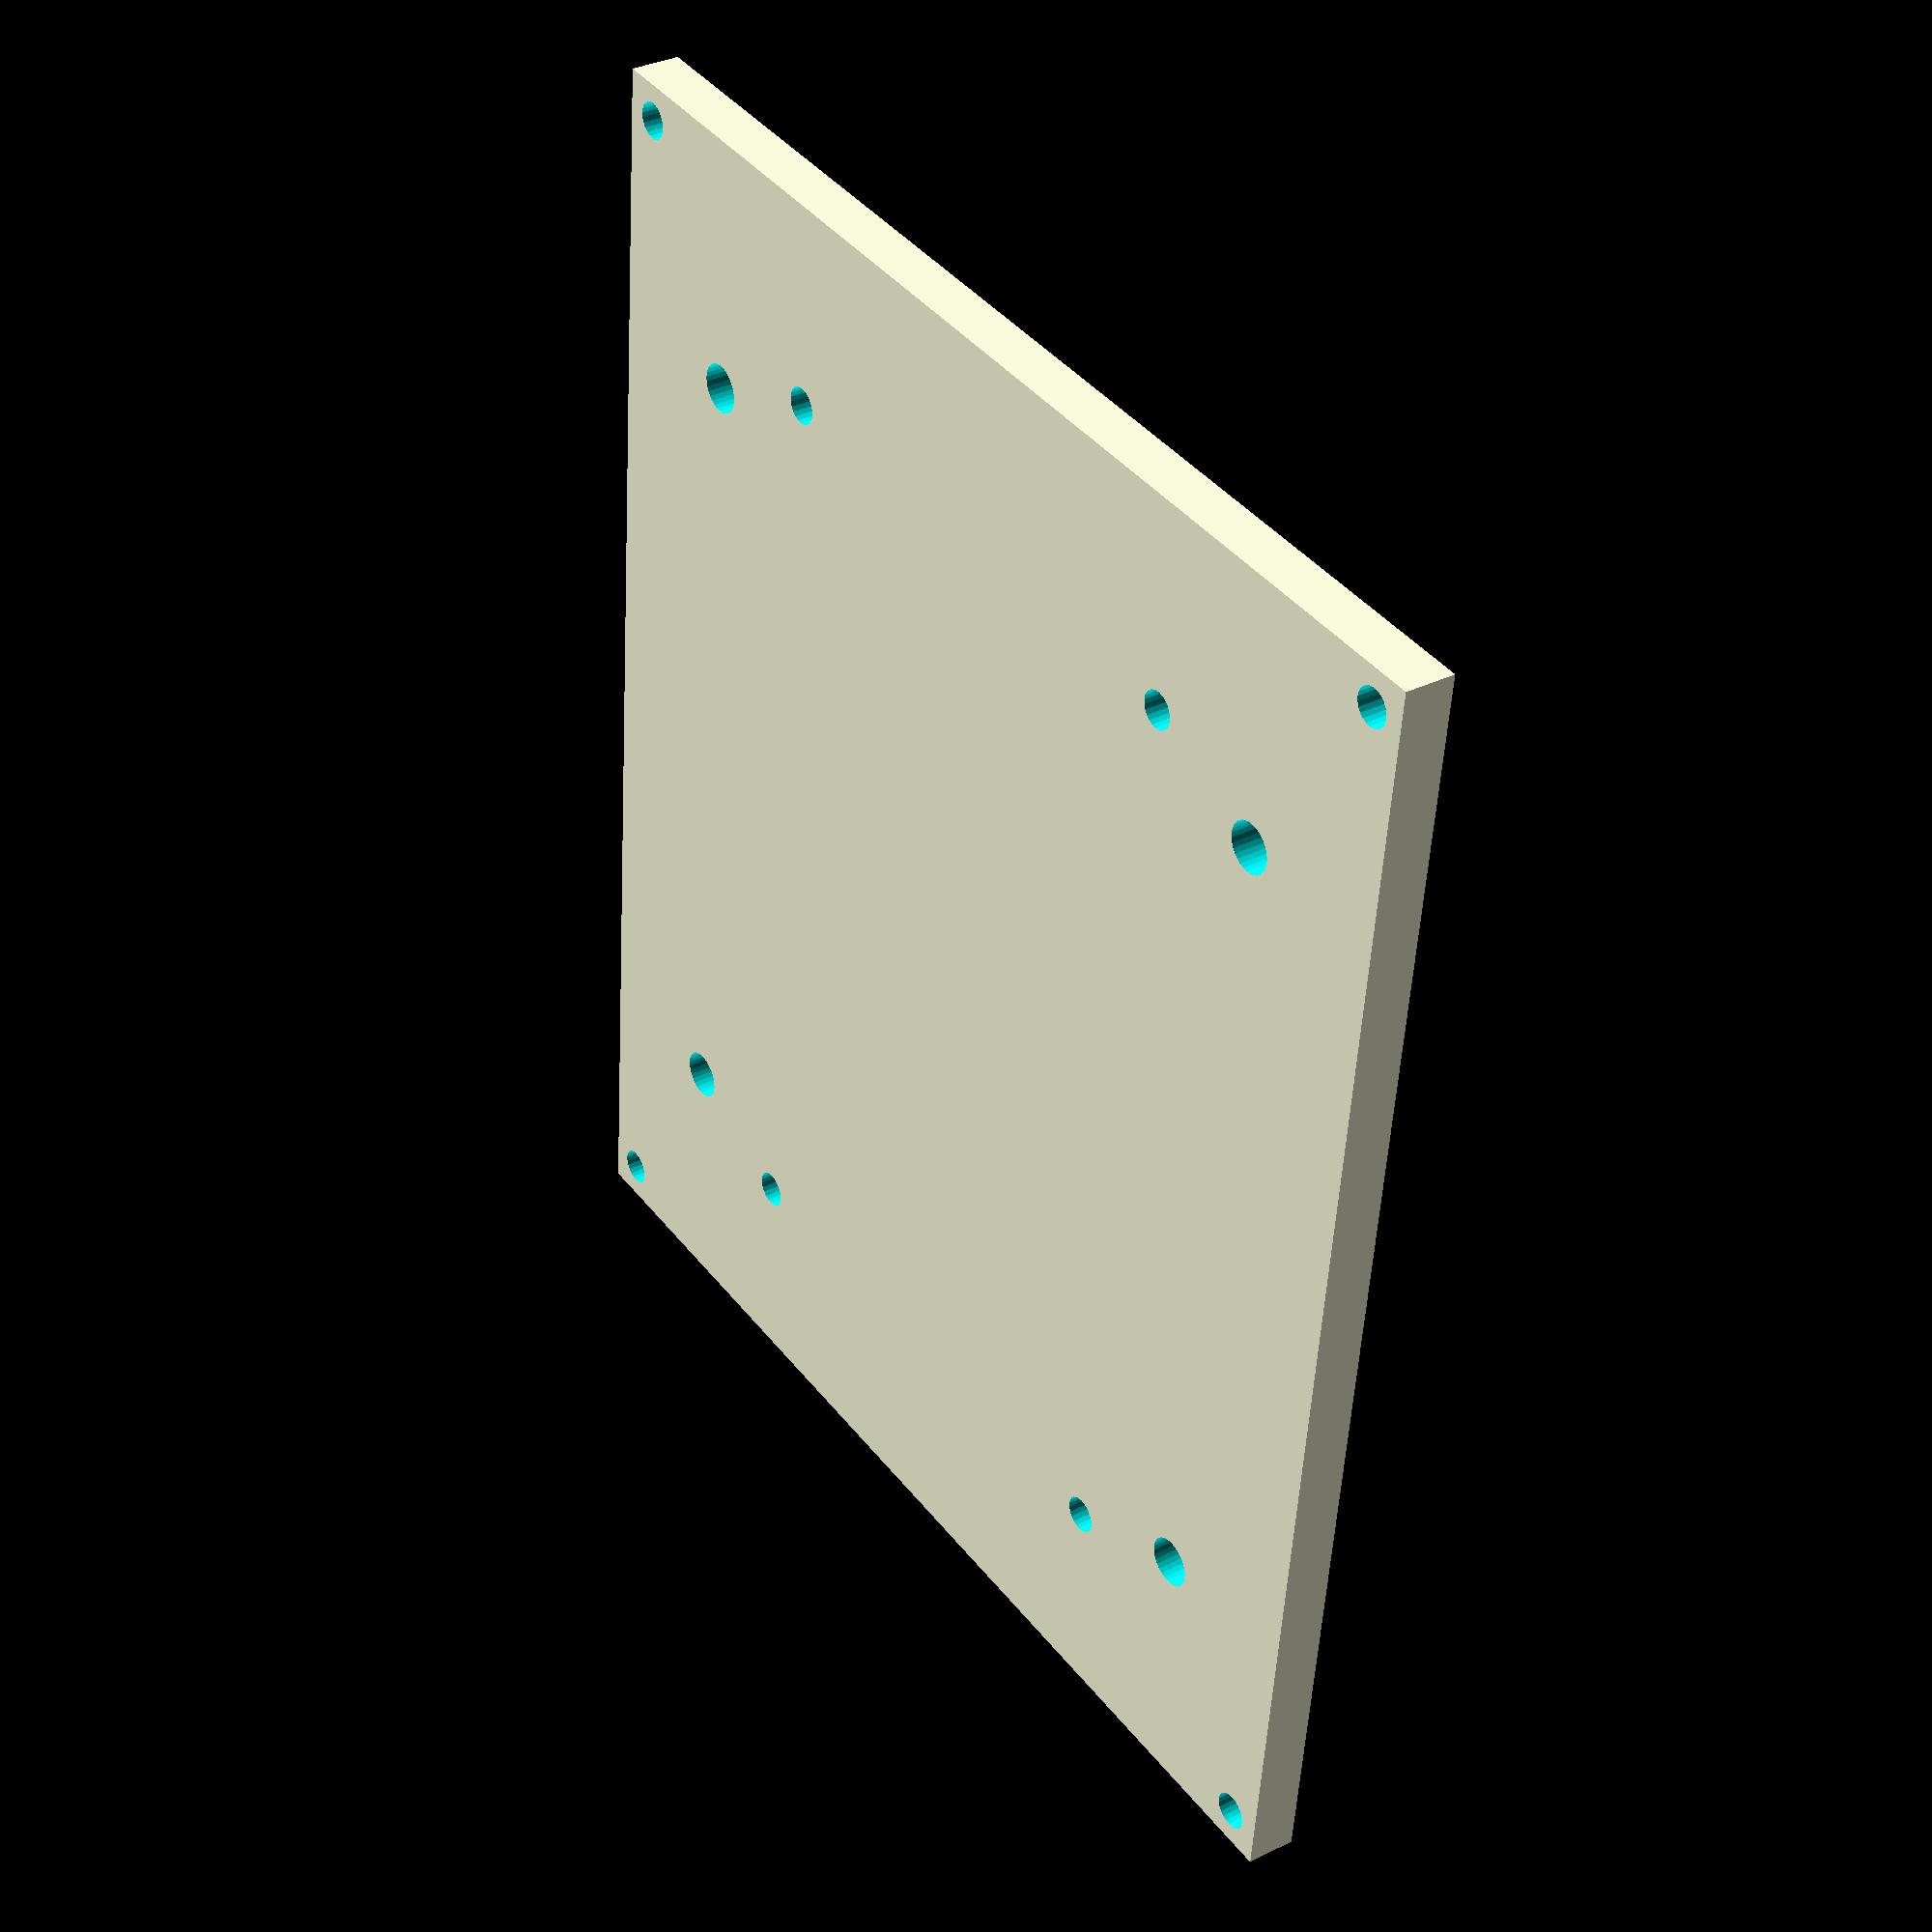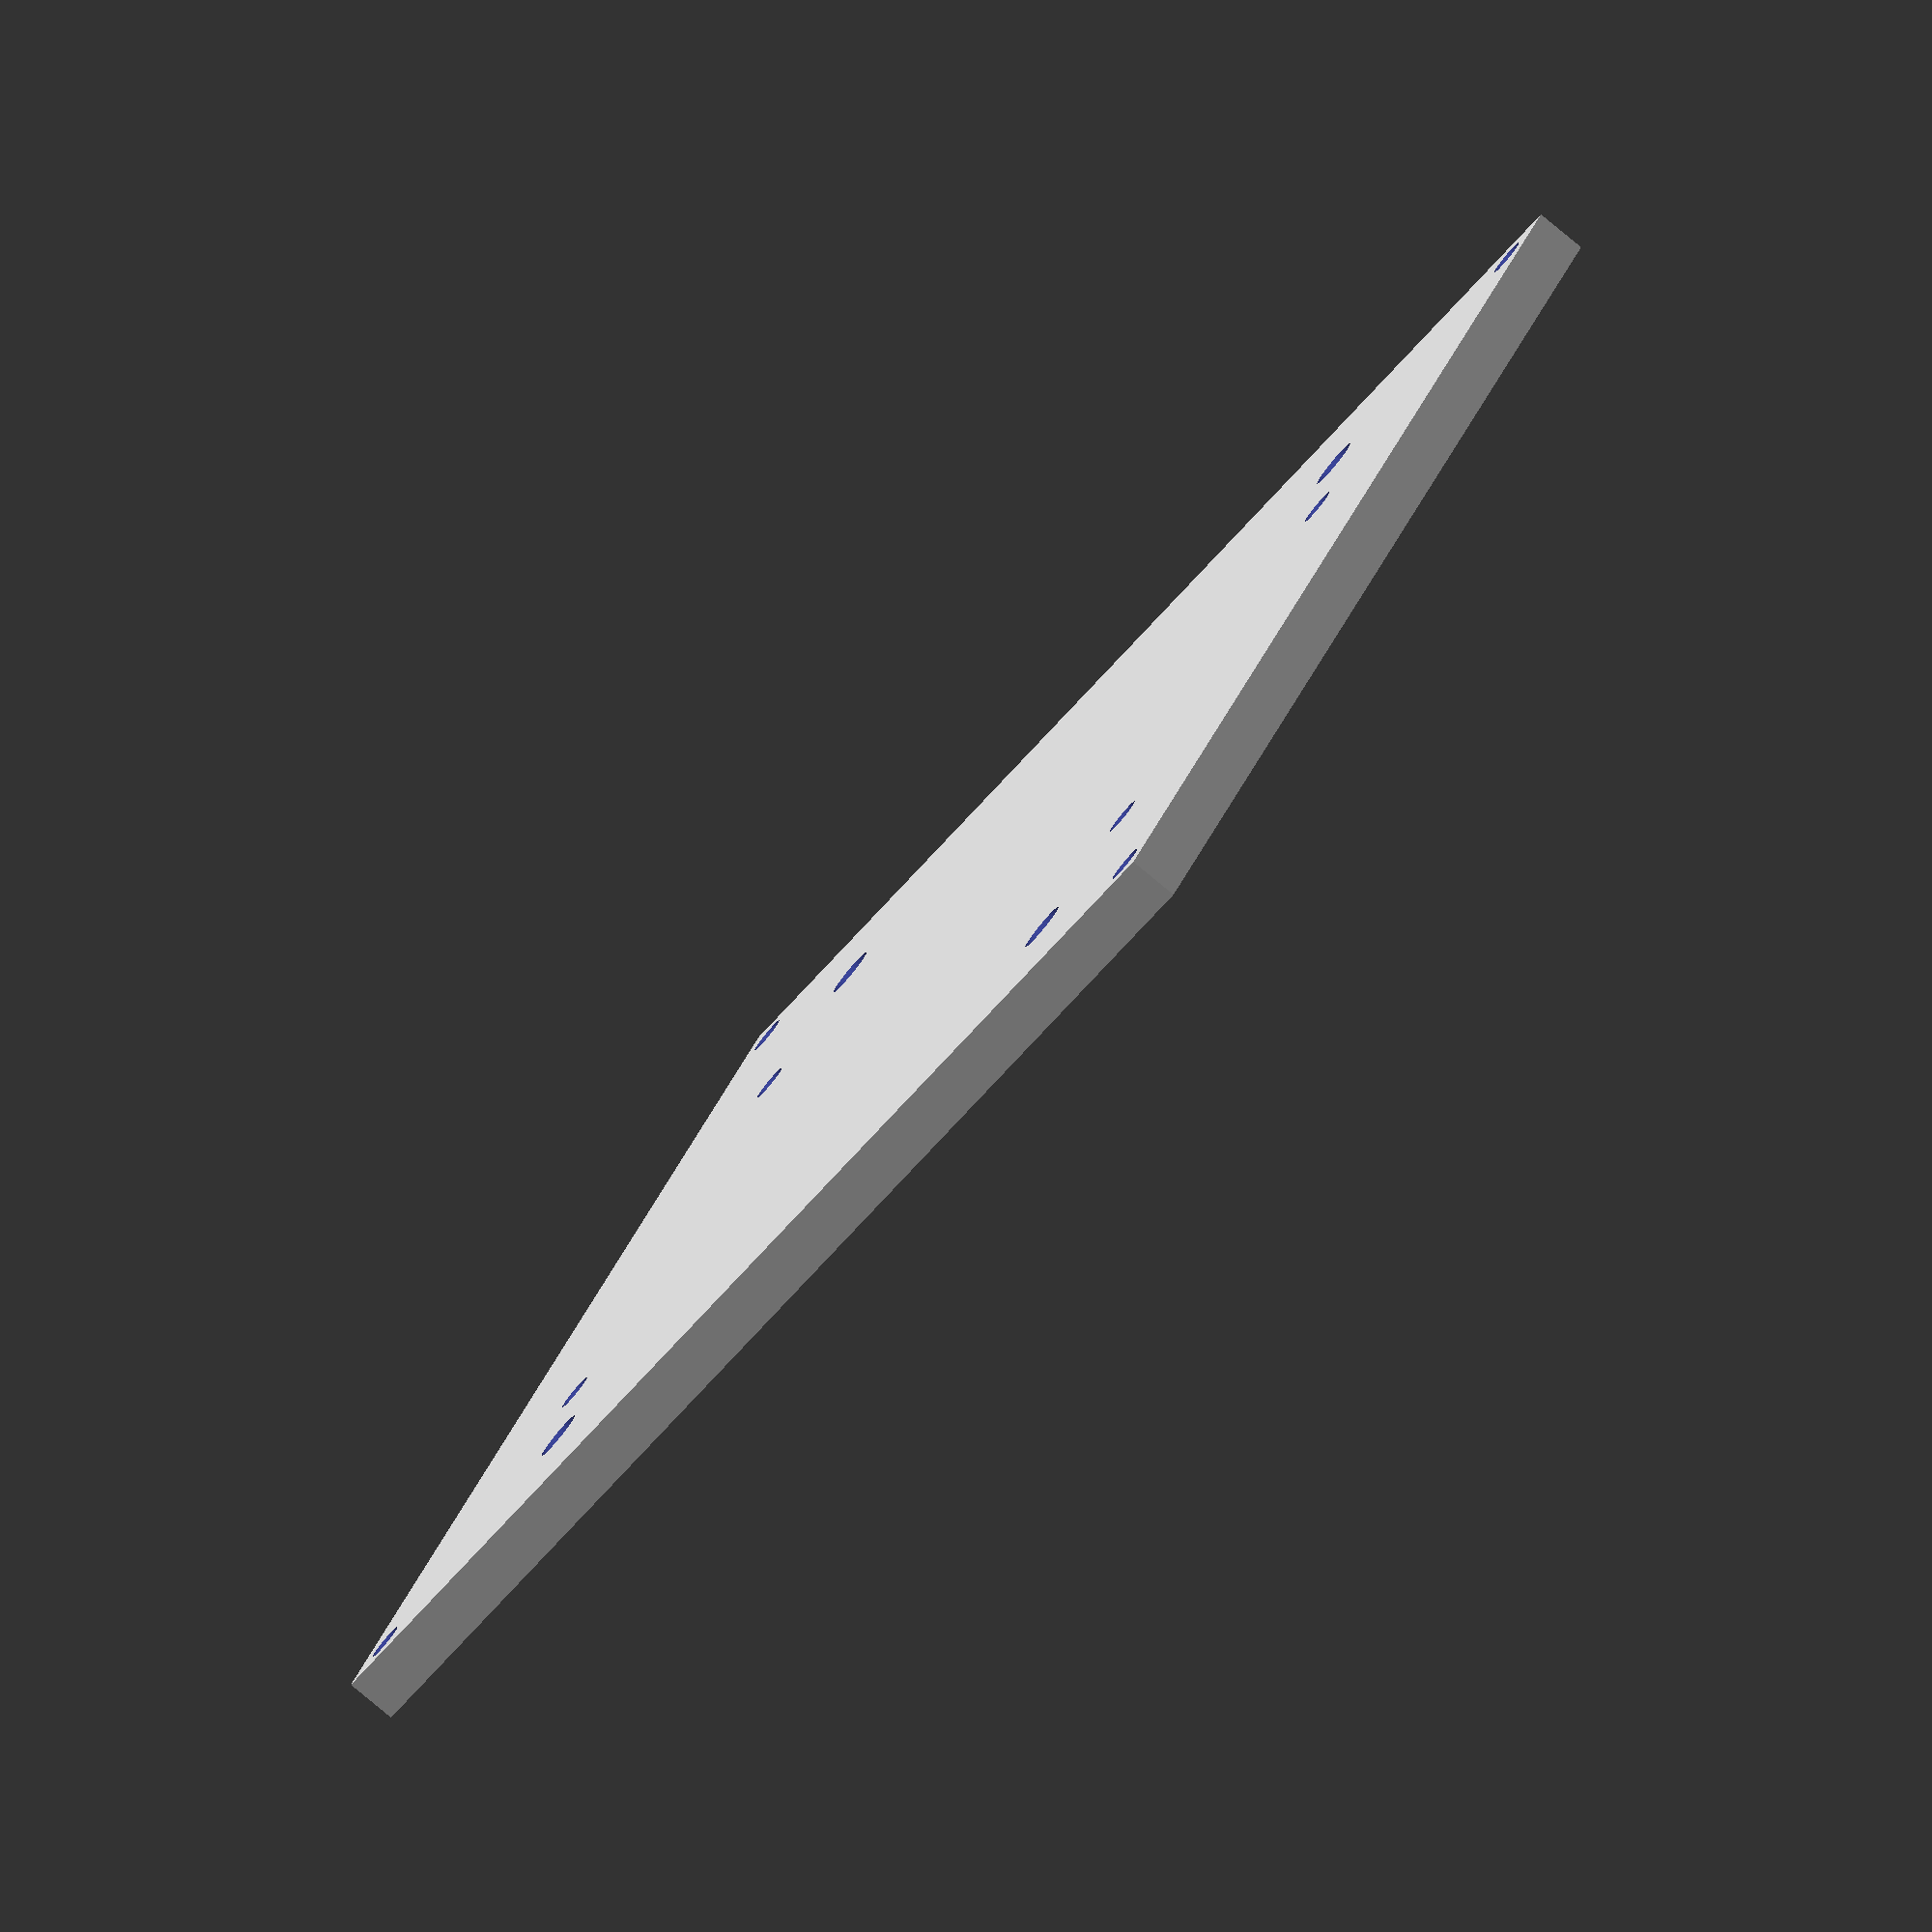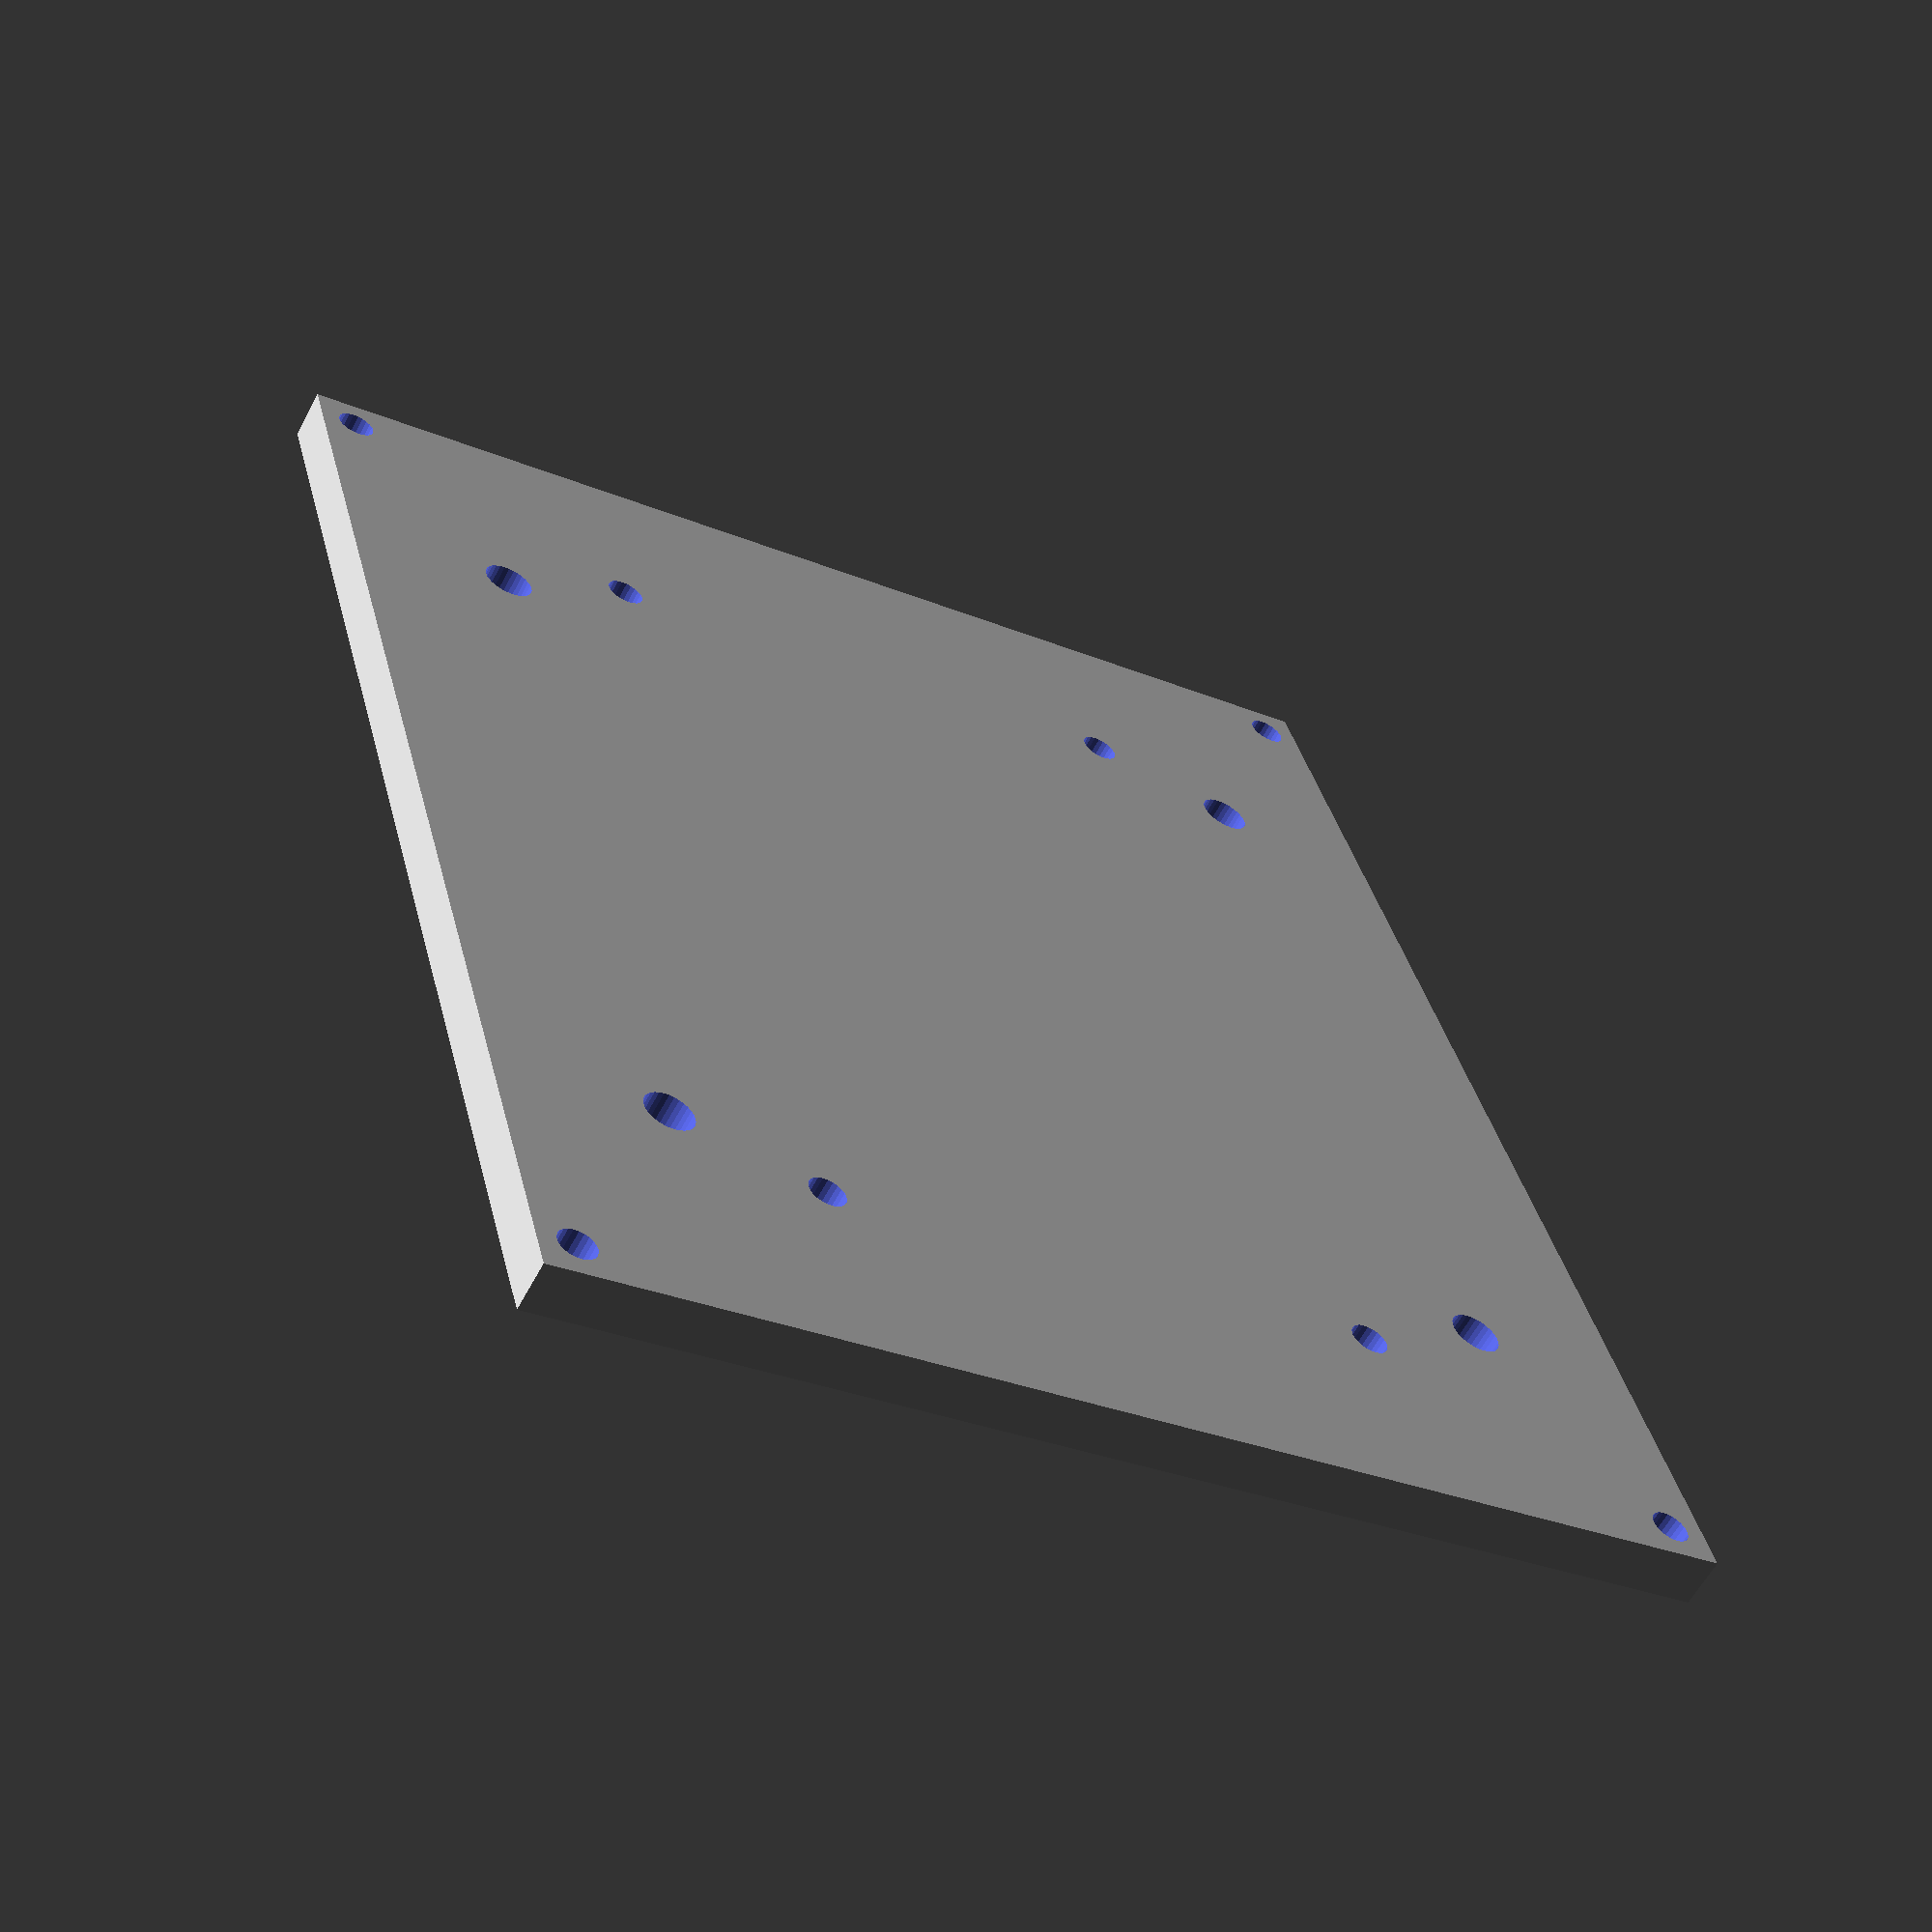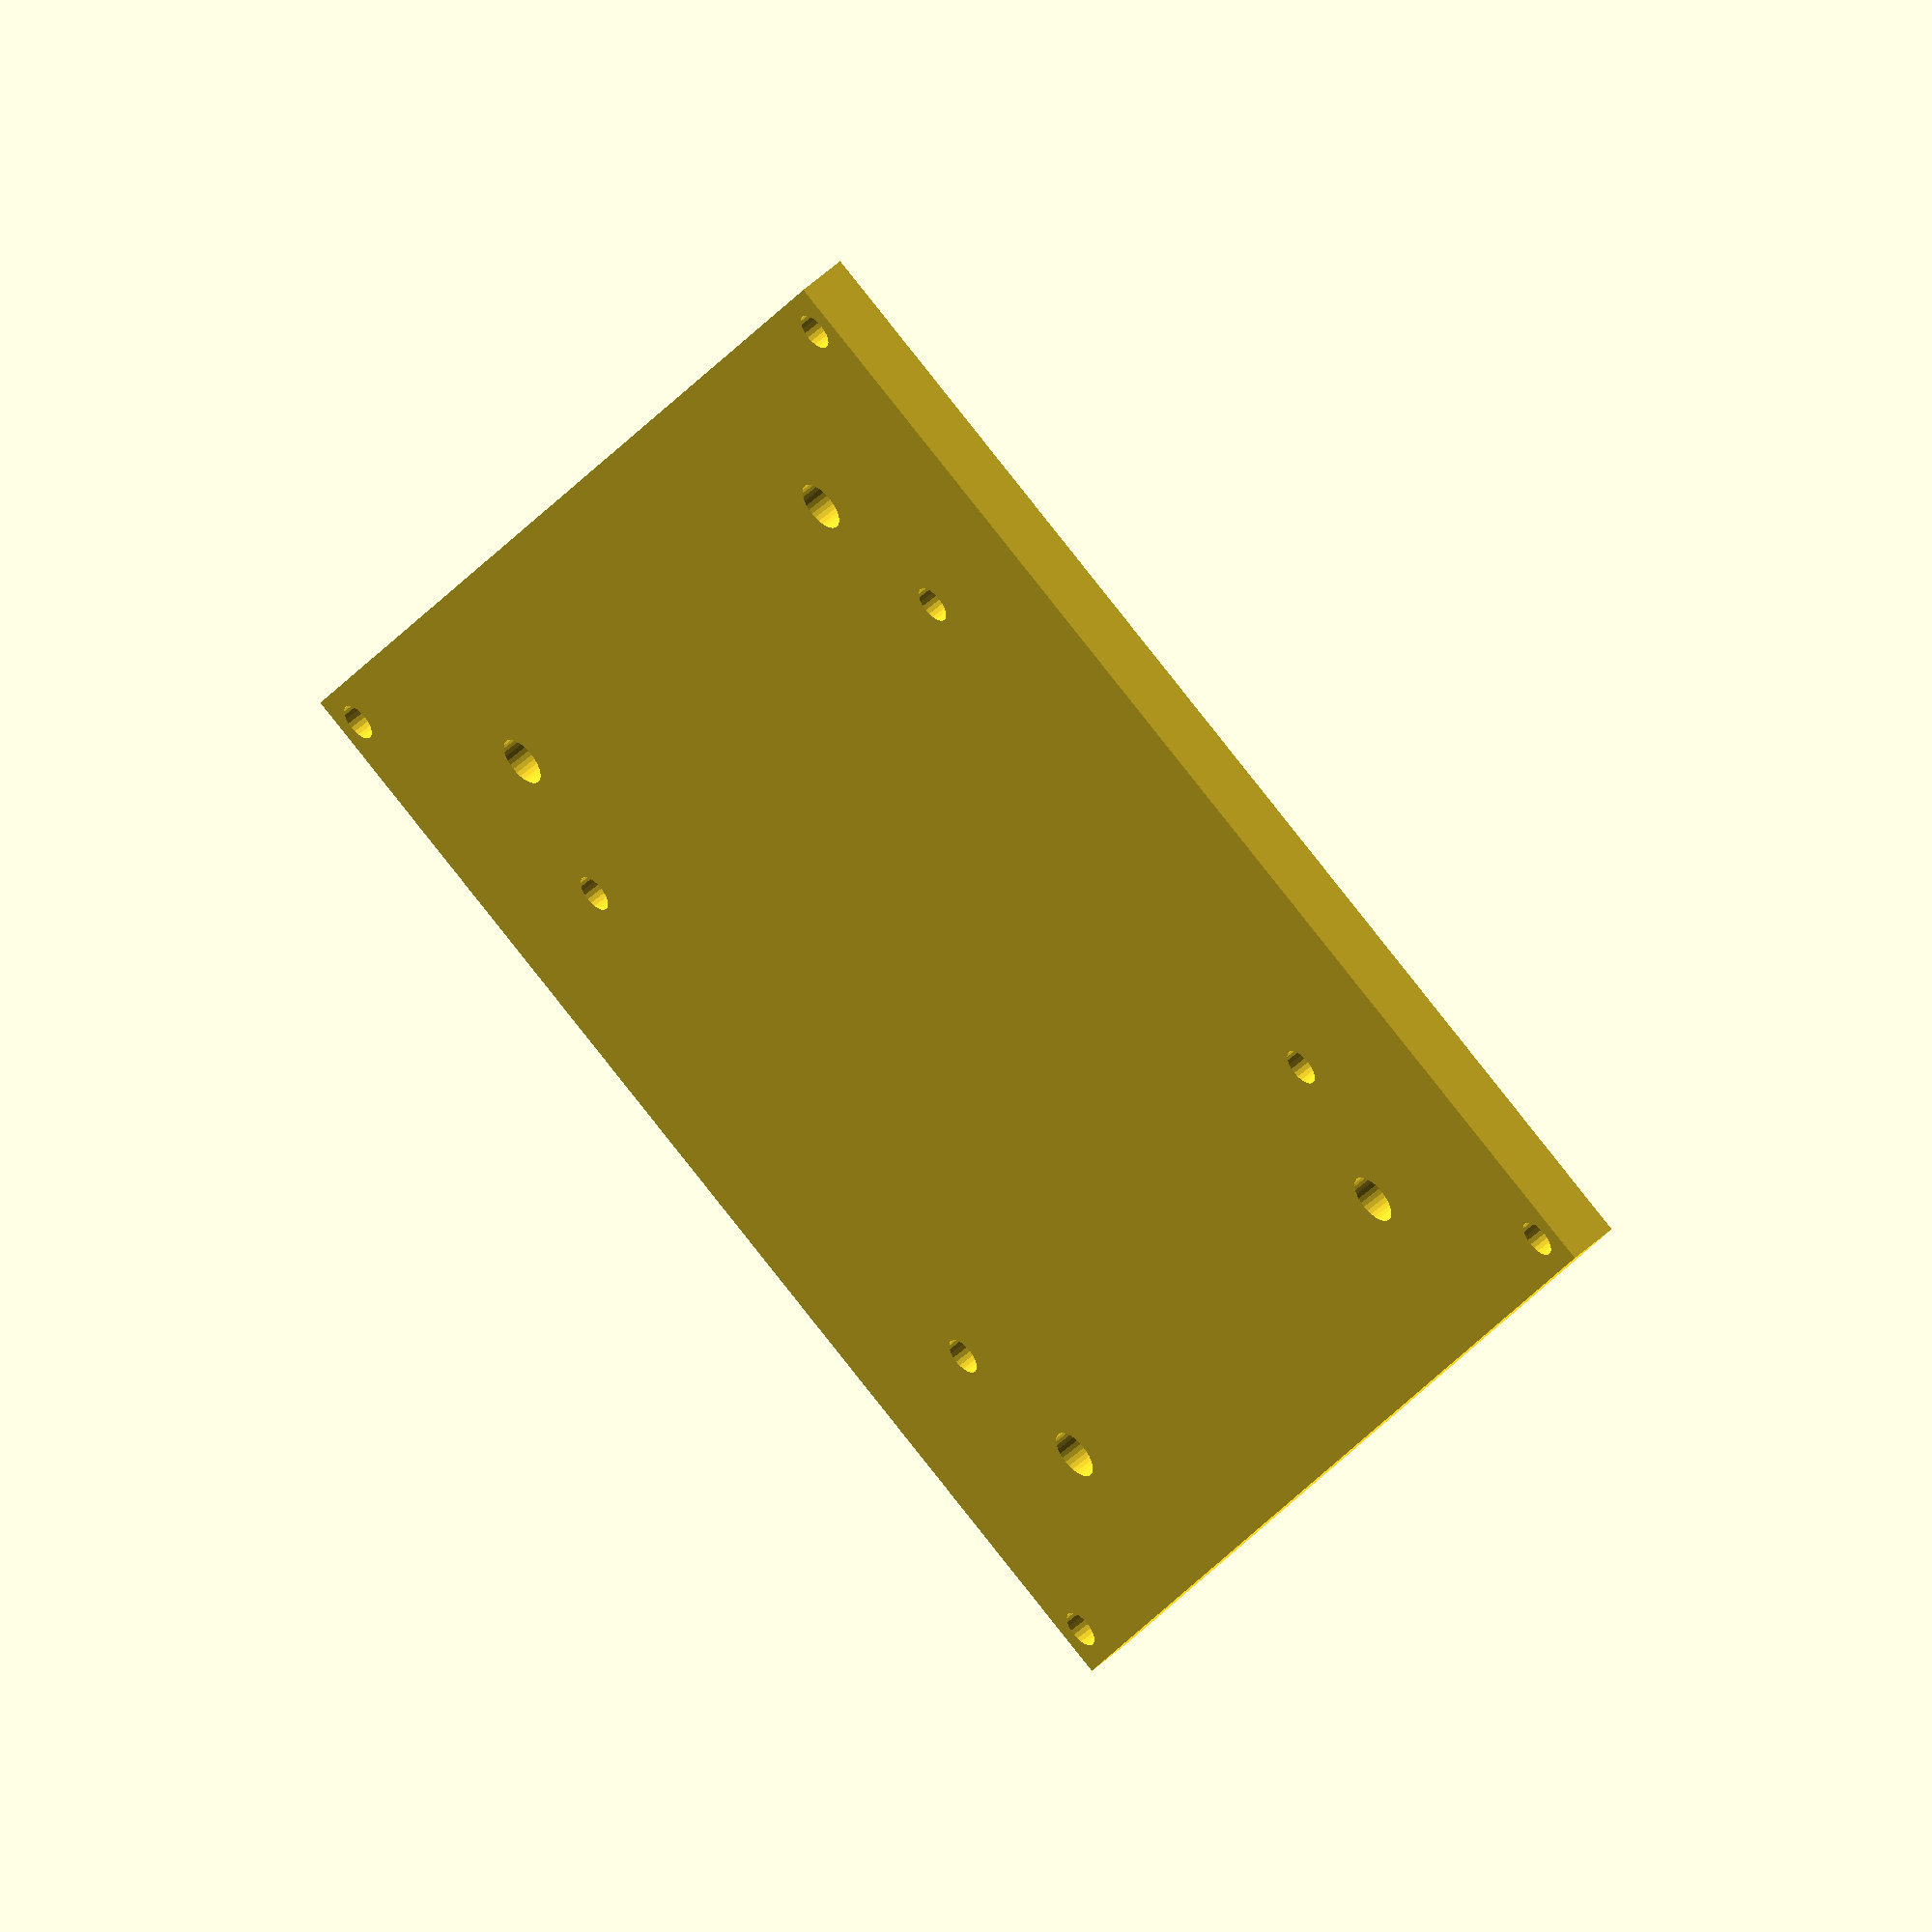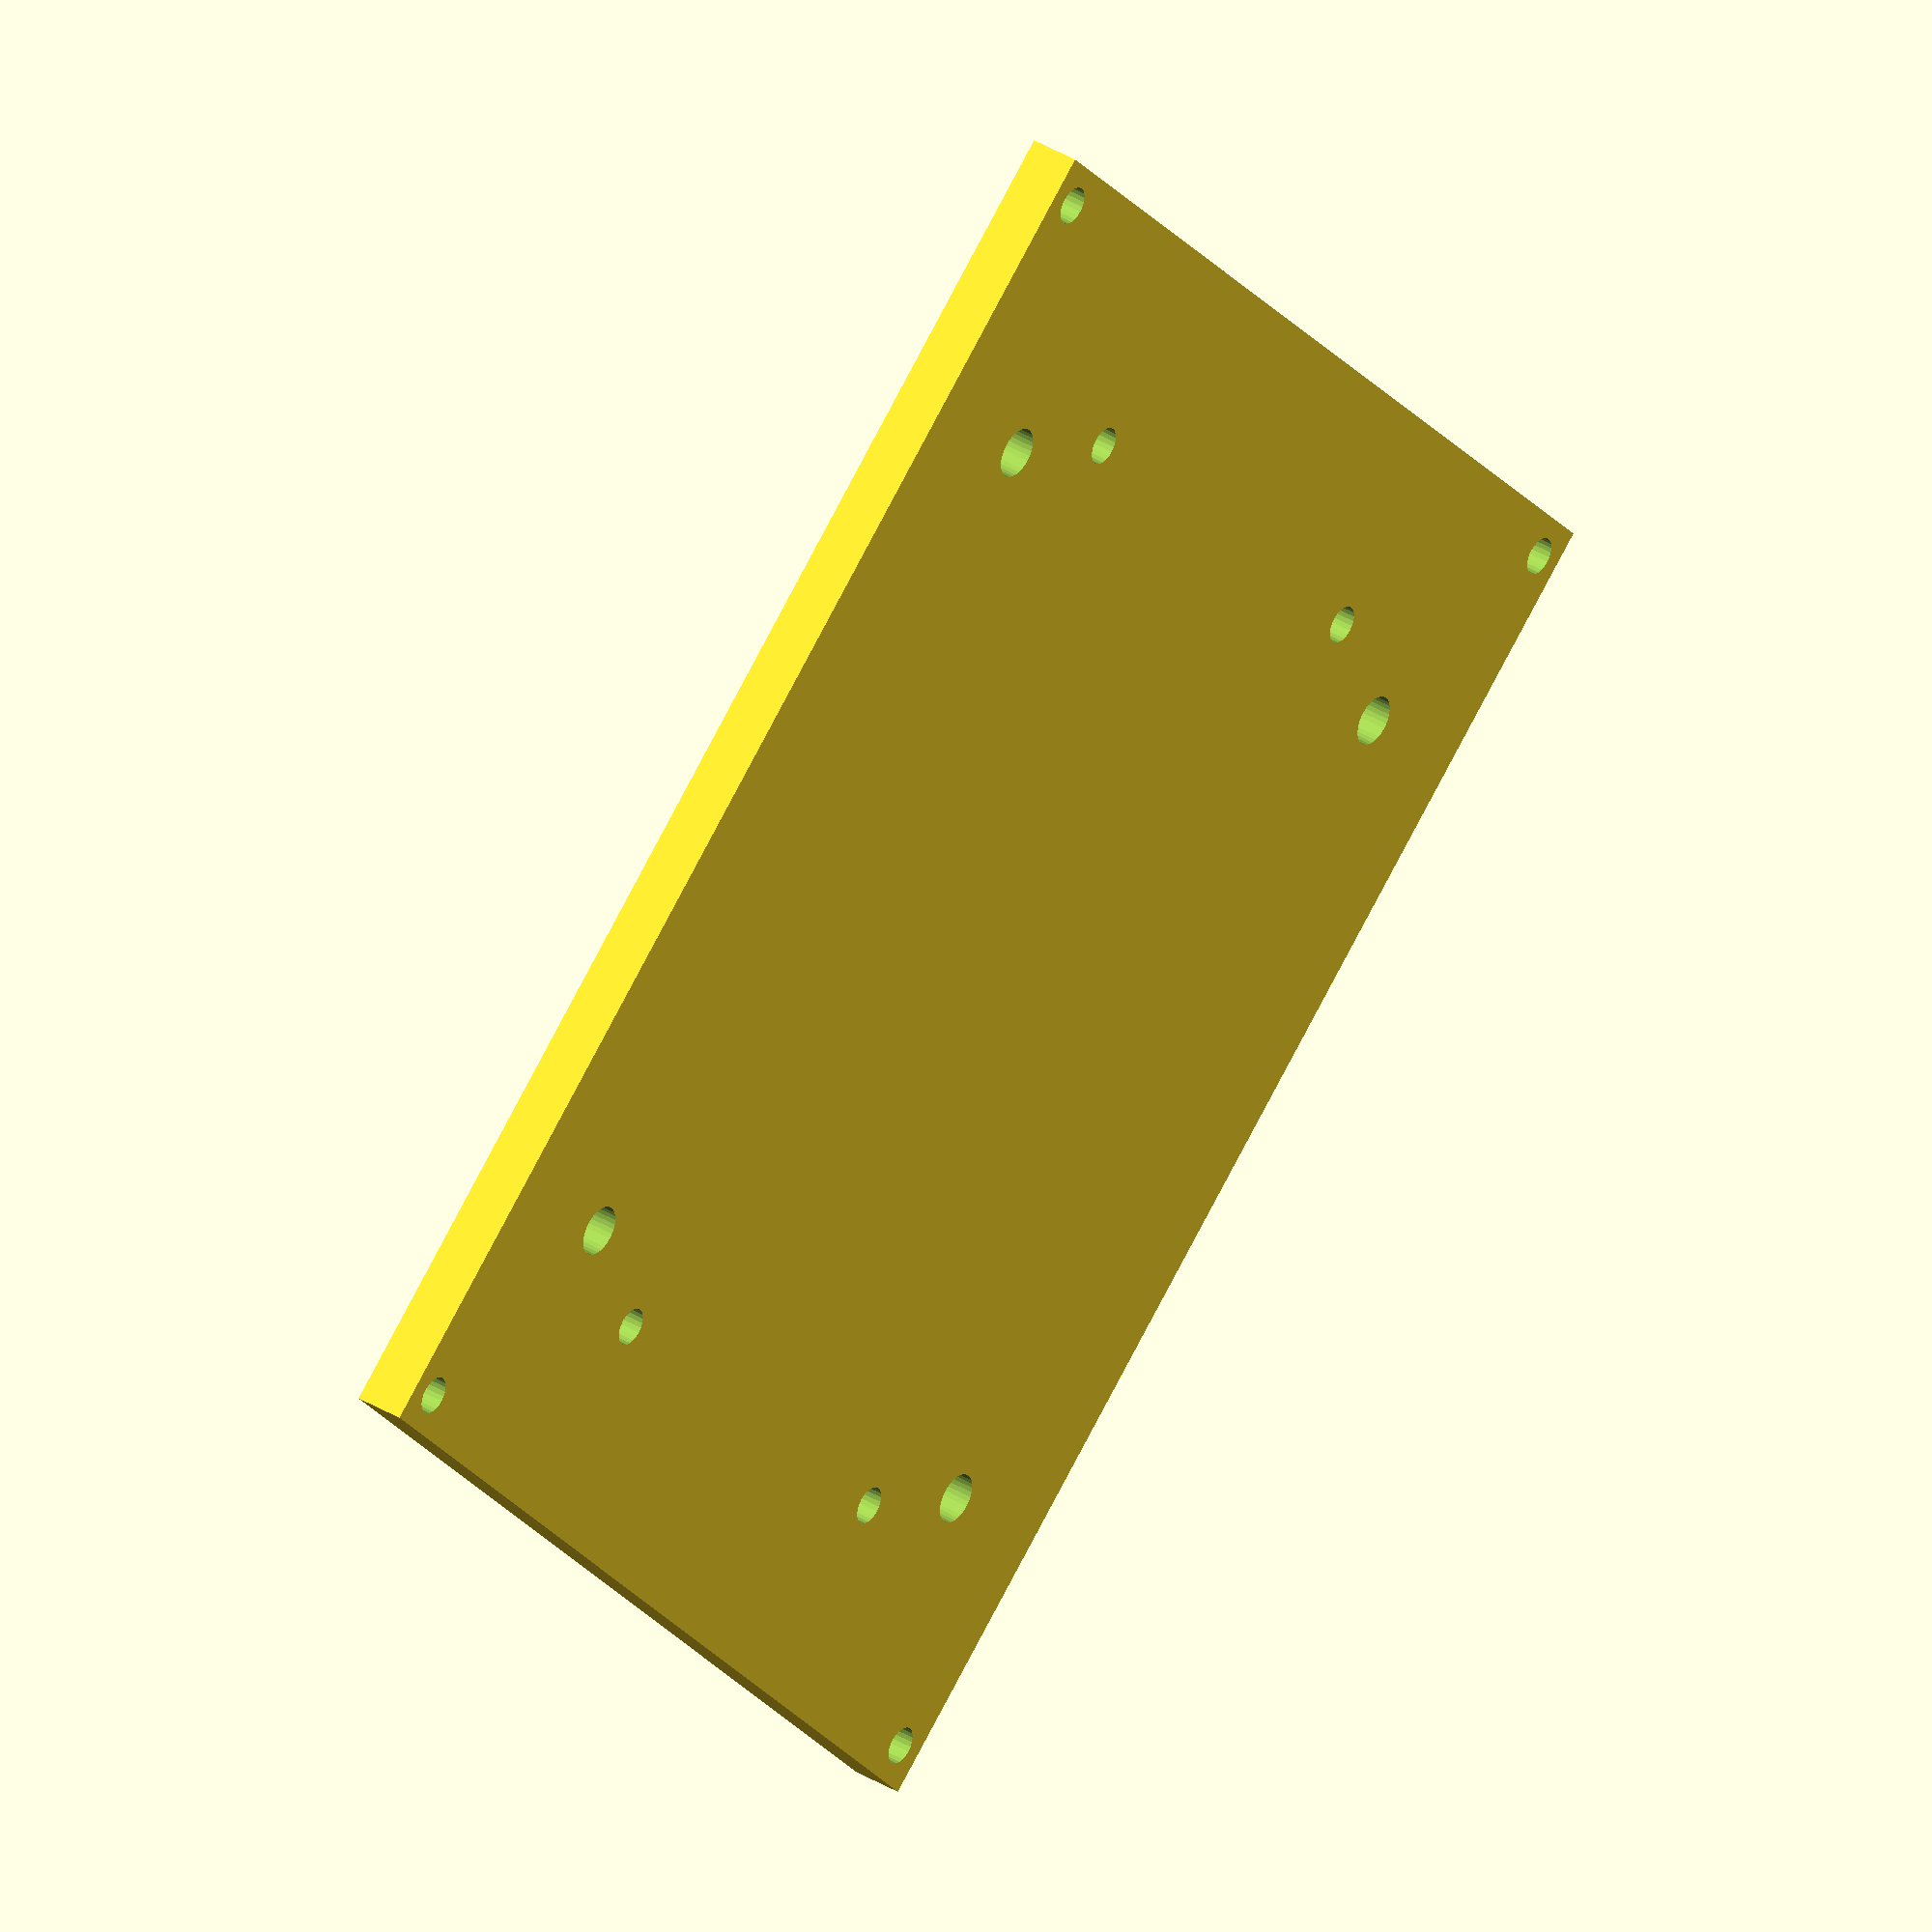
<openscad>
// Baseplate for Parallela board with fan

$fa = 1;
$fs = 0.4;

eps = 0.01;

// Dimensions rectangular plate
// with standoff holes
length = 110.0;
width  = 95.0;
height =  4.0;
standoff_diameter = 3.0;
standoff_x_dist = length - 2*standoff_diameter;
standoff_y_dist = width - 2*standoff_diameter;

// Parallela board mounting holes
parallela_hole_diameter = 3.0;
parallela_hole_x_dist = 83.0 - 2*parallela_hole_diameter;
parallela_hole_y_dist = 51.4 - 2*parallela_hole_diameter;

// Fan mounting holes (rectangular)
fan_hole_diameter = 4.0;
fan_hole_dist = 76.0 - 2*fan_hole_diameter;

difference() {
    cube([length,width,height], center=true);
    
    union() {
        // Standoff holes
        union() {
            translate([standoff_x_dist/2,standoff_y_dist/2,0]) cylinder(h=height+2*eps, r=standoff_diameter/2, center=true);
            translate([-standoff_x_dist/2,standoff_y_dist/2,0]) cylinder(h=height+2*eps, r=standoff_diameter/2, center=true);
            translate([standoff_x_dist/2,-standoff_y_dist/2,0]) cylinder(h=height+2*eps, r=standoff_diameter/2, center=true);
            translate([-standoff_x_dist/2,-standoff_y_dist/2,0]) cylinder(h=height+2*eps, r=standoff_diameter/2, center=true);
        }
        
        // Parallela board mounting holes
        union() {
            translate([parallela_hole_x_dist/2,parallela_hole_y_dist/2,0]) cylinder(h=height+2*eps, r=parallela_hole_diameter/2, center=true);
            translate([-parallela_hole_x_dist/2,parallela_hole_y_dist/2,0]) cylinder(h=height+2*eps, r=parallela_hole_diameter/2, center=true);
            translate([parallela_hole_x_dist/2,-parallela_hole_y_dist/2,0]) cylinder(h=height+2*eps, r=parallela_hole_diameter/2, center=true);
            translate([-parallela_hole_x_dist/2,-parallela_hole_y_dist/2,0]) cylinder(h=height+2*eps, r=parallela_hole_diameter/2, center=true);
        }
        
        // Fan mounting holes
        union() {
            translate([fan_hole_dist/2,fan_hole_dist/2,0]) cylinder(h=height+2*eps, r=fan_hole_diameter/2, center=true);
            translate([-fan_hole_dist/2,fan_hole_dist/2,0]) cylinder(h=height+2*eps, r=fan_hole_diameter/2, center=true);
            translate([fan_hole_dist/2,-fan_hole_dist/2,0]) cylinder(h=height+2*eps, r=fan_hole_diameter/2, center=true);
            translate([-fan_hole_dist/2,-fan_hole_dist/2,0]) cylinder(h=height+2*eps, r=fan_hole_diameter/2, center=true);
        }
    }
}
</openscad>
<views>
elev=326.6 azim=264.5 roll=235.8 proj=p view=solid
elev=81.3 azim=211.1 roll=50.4 proj=o view=wireframe
elev=59.8 azim=74.7 roll=332.2 proj=p view=solid
elev=308.7 azim=118.4 roll=44.9 proj=o view=solid
elev=323.1 azim=220.5 roll=128.3 proj=o view=solid
</views>
